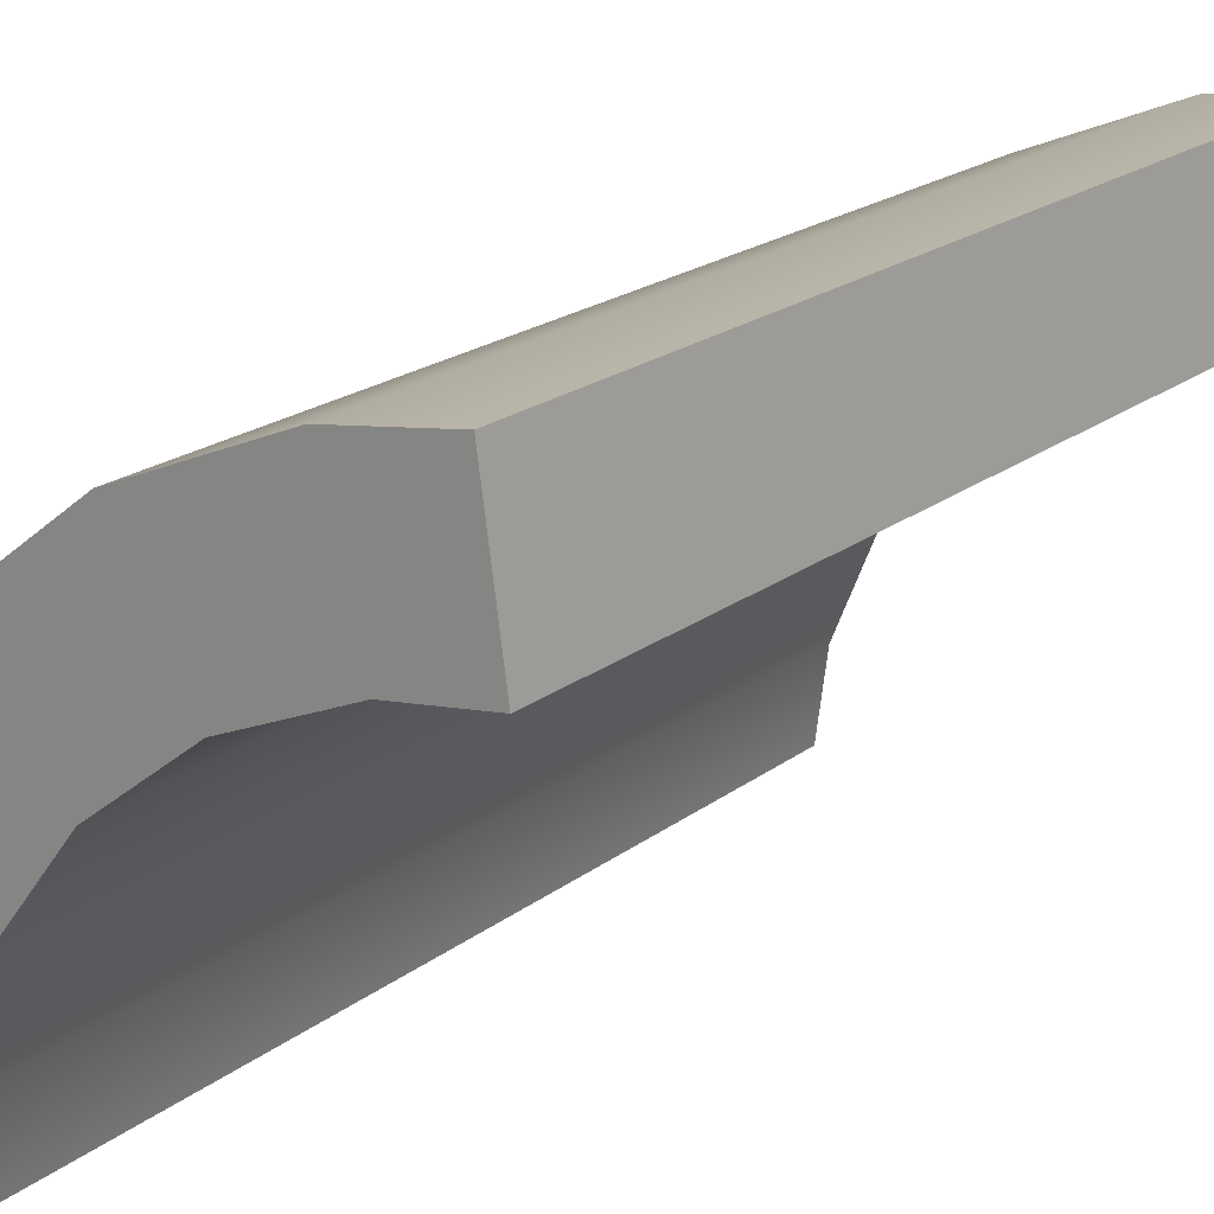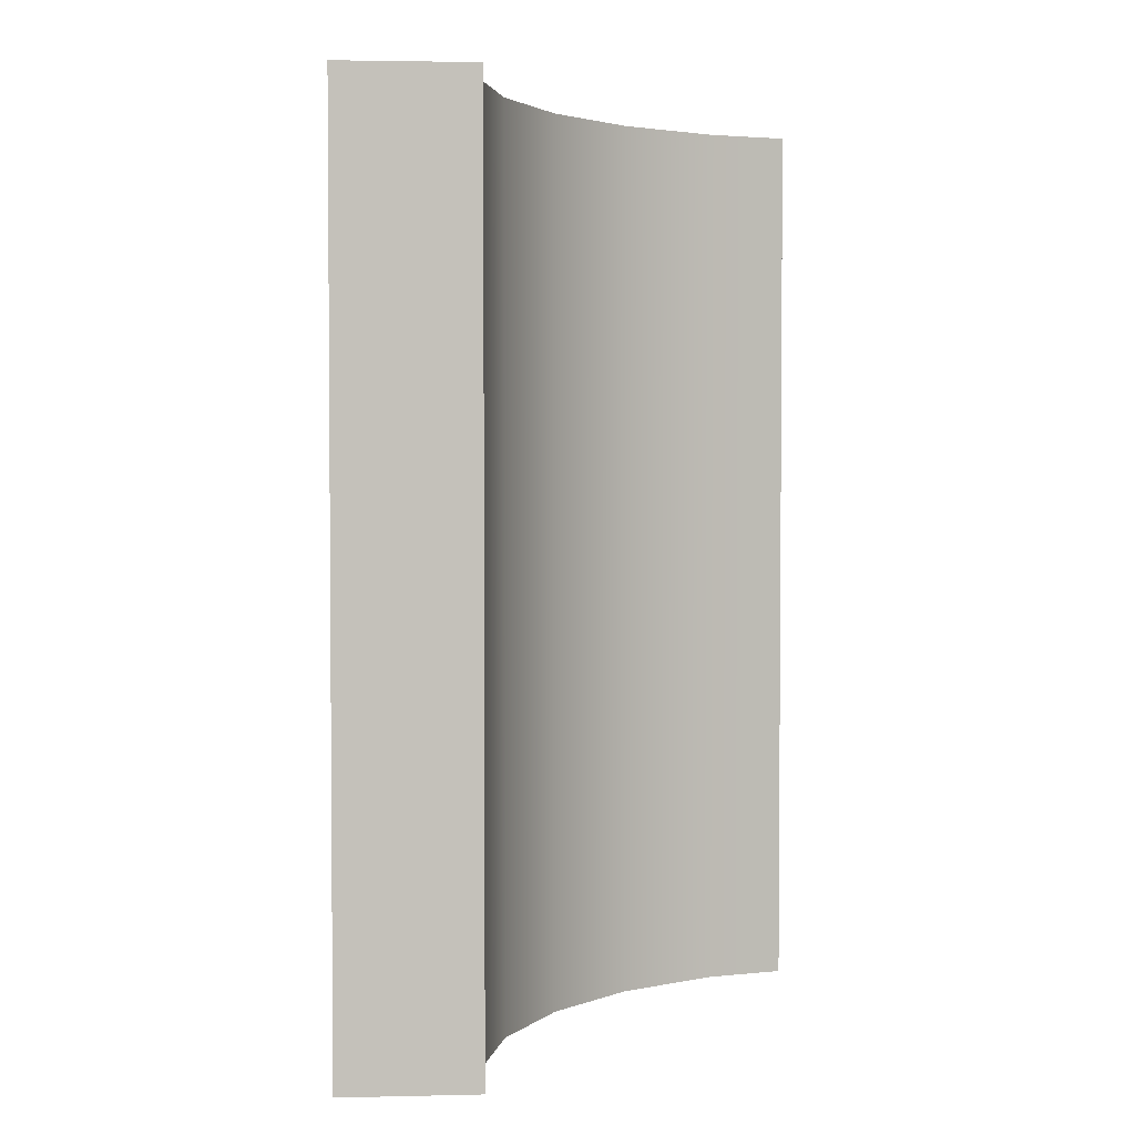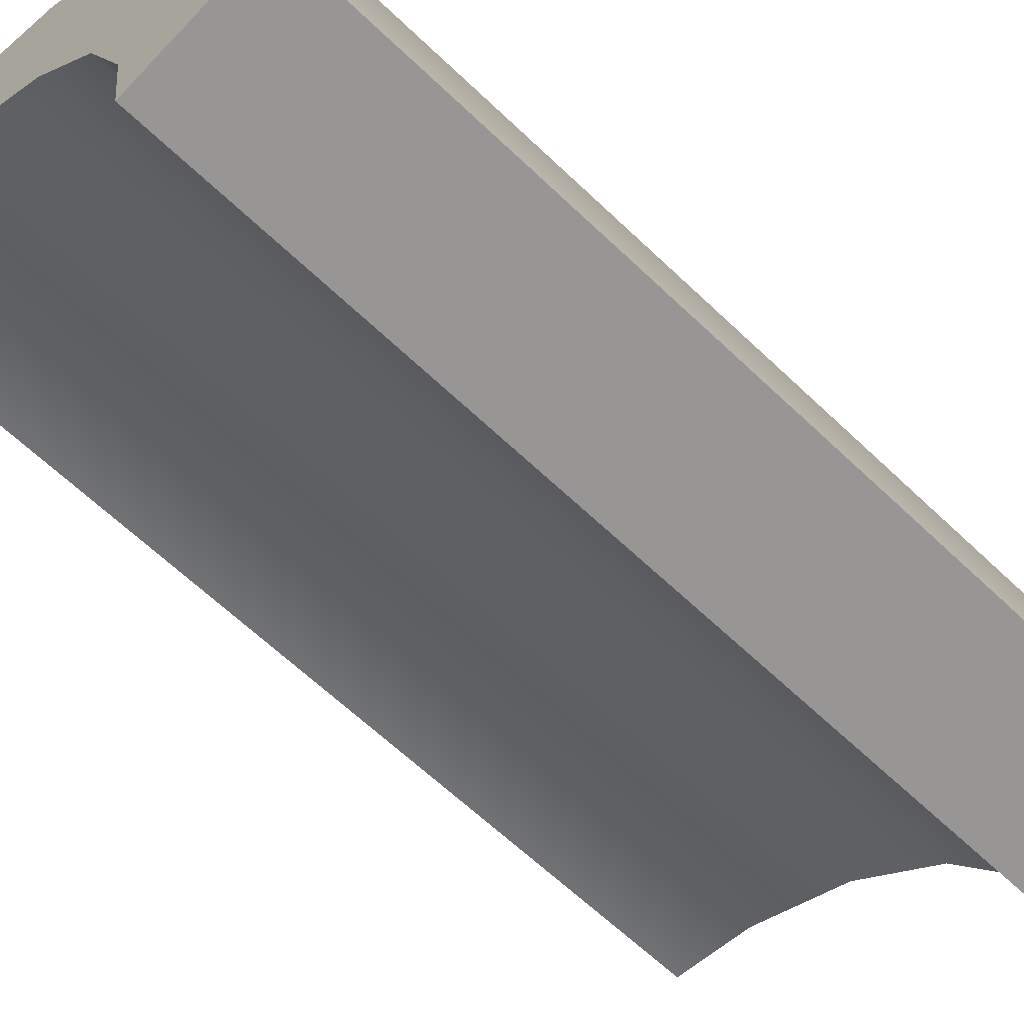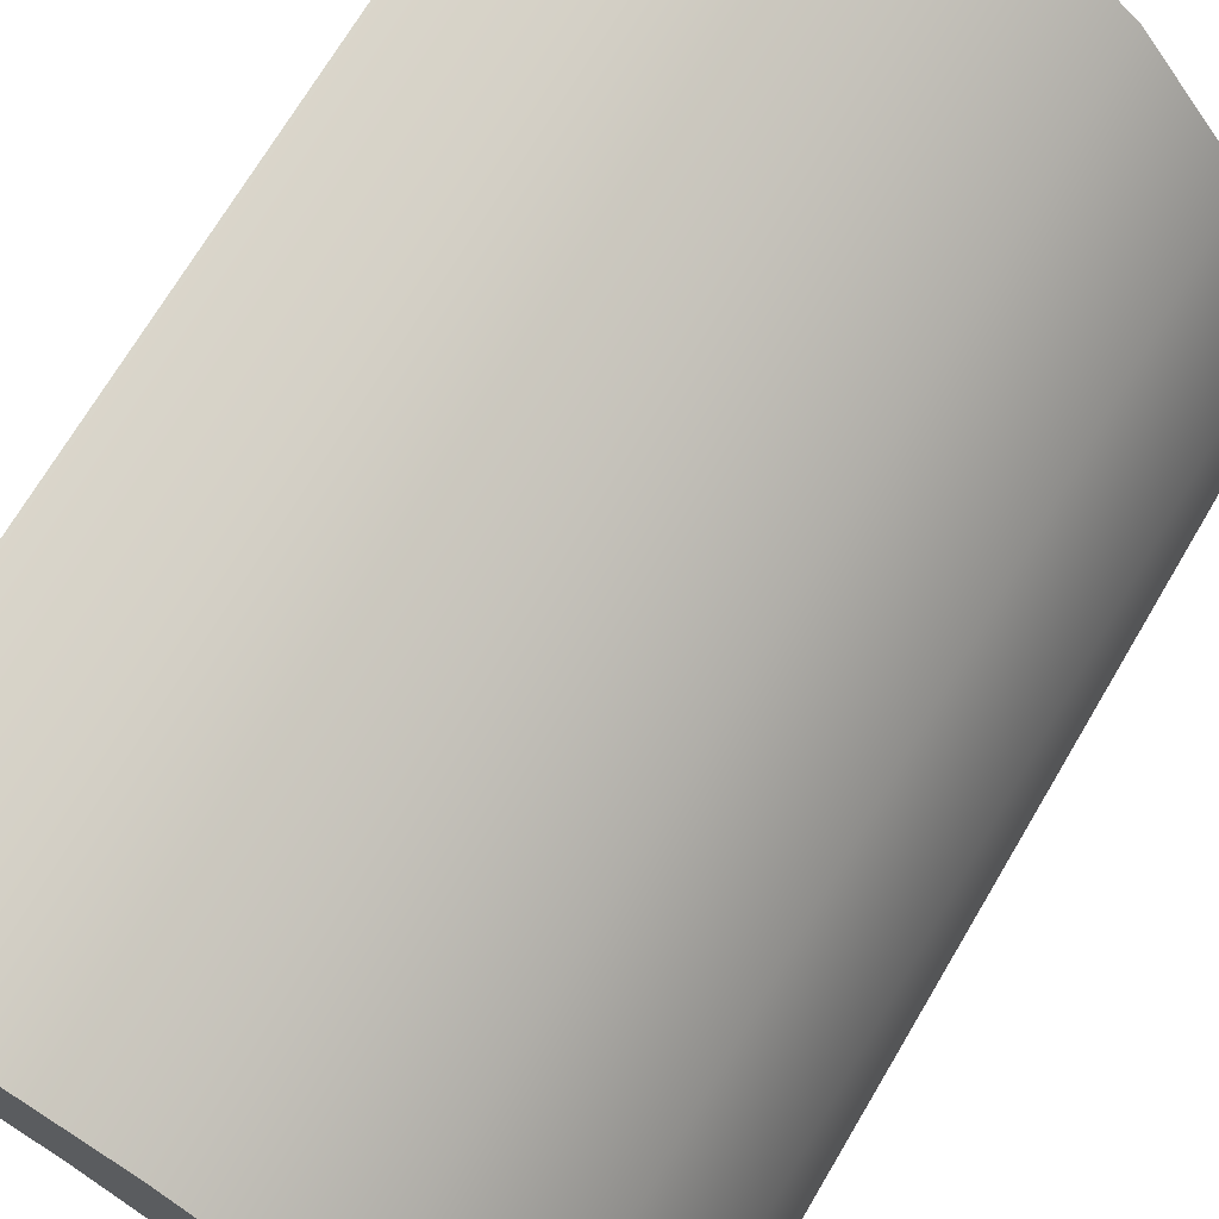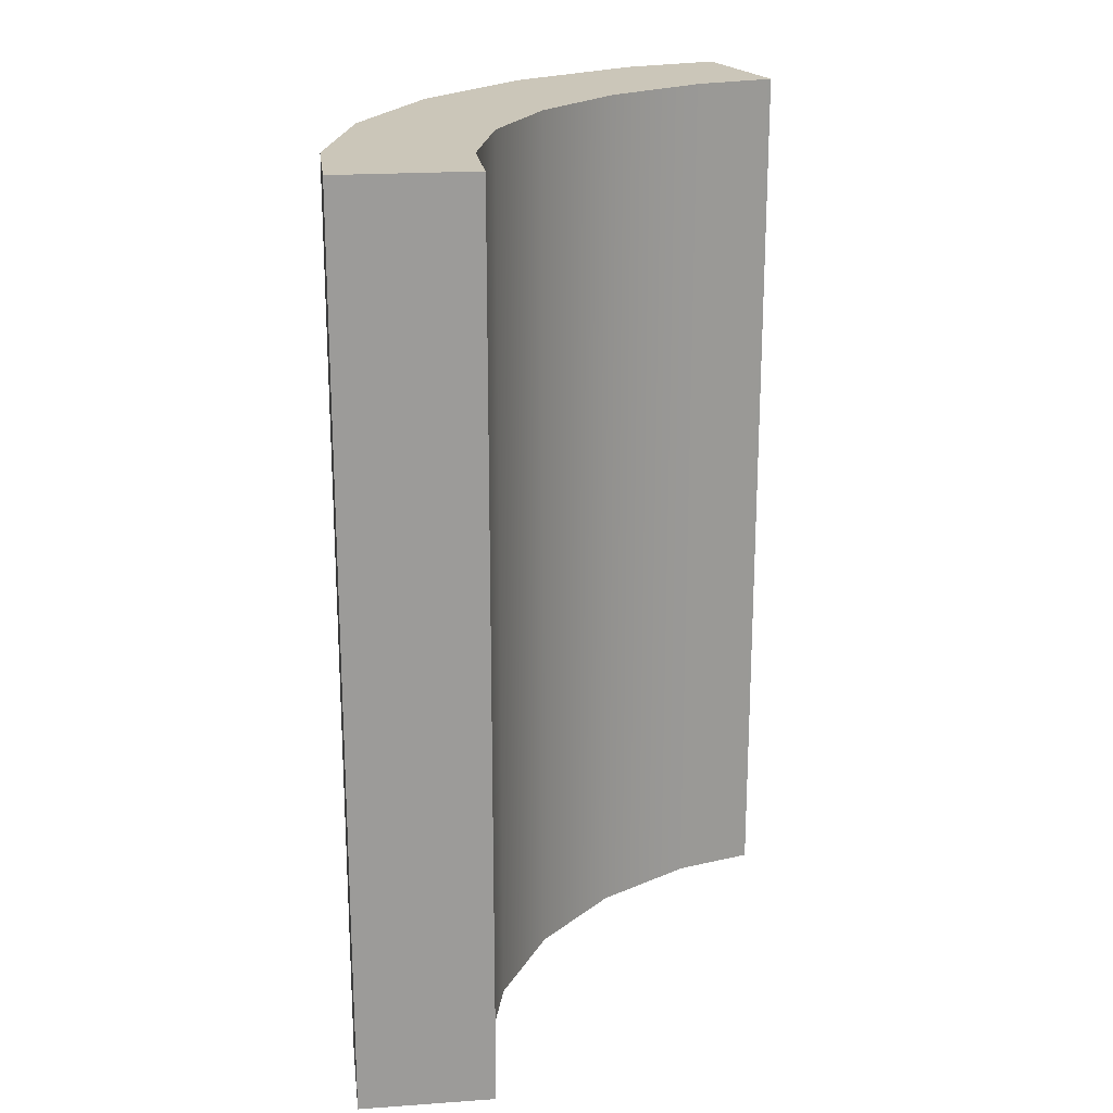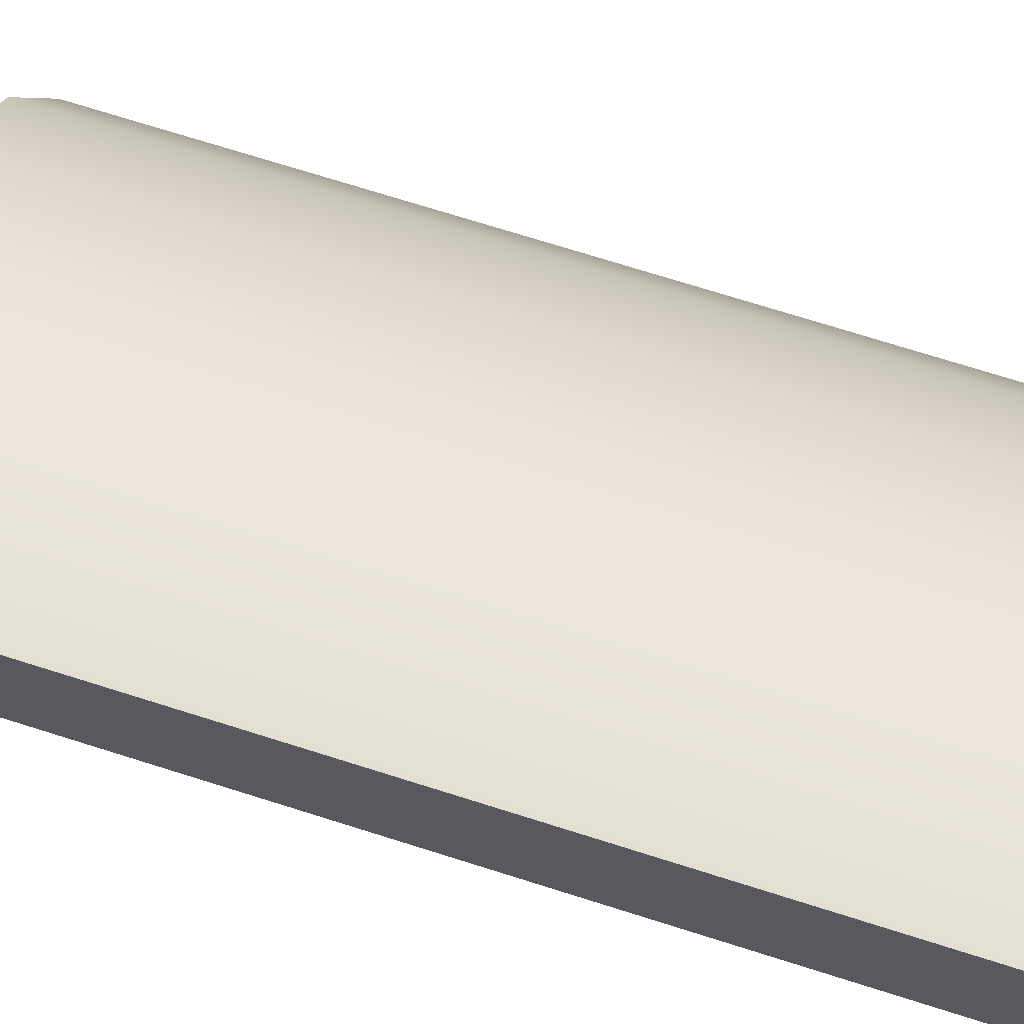
<metadata>
{"format":"obj","ext":"obj","renderer":"f3d","projection":"perspective","resolution":1024,"background":"white","views":[{"elev":19.6,"azim":-144.6,"up":"+Z"},{"elev":2.9,"azim":167.4,"up":"+Y"},{"elev":-61.8,"azim":45.6,"up":"+Z"},{"elev":70.3,"azim":30.5,"up":"+Z"},{"elev":20.8,"azim":164.6,"up":"+Y"},{"elev":75.3,"azim":-72.7,"up":"+Z"}]}
</metadata>
<code>
v -0.1118 -0.35 0.9489
v 0.25 -0.35 0.799
v 0.25 2.35 0.799
v 0.5607 -0.35 0.5607
v 0.5607 2.35 0.5607
v 0.799 -0.35 0.25
v 0.799 2.35 0.25
v 0.9489 -0.35 -0.1118
v -0.1118 2.35 0.9489
v 0.9489 2.35 -0.1118
v 0.9872 2.35 -0.381
v -0.381 -0.35 0.9872
v -0.381 2.35 0.9872
v 0.9872 -0.35 -0.381
v -0.05899 -0.35 1.142
v 0.35 -0.35 0.9722
v 0.35 2.35 0.9722
v 0.7021 -0.35 0.7021
v 0.7021 2.35 0.7021
v 0.9722 -0.35 0.35
v 0.9722 2.35 0.35
v 1.142 -0.35 -0.05899
v -0.05899 2.35 1.142
v 1.142 2.35 -0.05899
v 1.185 2.35 -0.3528
v -0.3528 -0.35 1.185
v -0.3528 2.35 1.185
v 1.185 -0.35 -0.3528
v 0.15 -0.35 0.6258
v 0.15 2.35 0.6258
v 0.4192 -0.35 0.4192
v 0.4192 2.35 0.4192
v 0.6258 -0.35 0.15
v 0.6258 2.35 0.15
v -0.1646 -0.35 0.756
v 0.756 -0.35 -0.1646
v -0.4092 -0.35 0.7892
v -0.4092 2.35 0.7892
v -0.1646 2.35 0.756
v 0.7892 2.35 -0.4092
v 0.7892 -0.35 -0.4092
v 0.756 2.35 -0.1646
f 14 36 41
f 1 29 2
f 13 39 38
f 12 35 1
f 13 37 12
f 10 34 7
f 15 17 23
f 20 24 21
f 27 15 23
f 16 19 17
f 18 21 19
f 22 25 24
f 3 19 5
f 4 16 2
f 5 21 7
f 10 25 11
f 6 18 4
f 3 23 17
f 6 22 20
f 7 24 10
f 12 27 13
f 1 26 12
f 9 27 23
f 2 15 1
f 8 28 22
f 11 28 14
f 30 35 39
f 42 33 34
f 39 37 38
f 32 29 30
f 34 31 32
f 42 41 36
f 14 40 11
f 5 30 3
f 2 31 4
f 7 32 5
f 11 42 10
f 4 33 6
f 9 30 39
f 8 33 36
f 14 8 36
f 1 35 29
f 13 9 39
f 12 37 35
f 13 38 37
f 10 42 34
f 15 16 17
f 20 22 24
f 27 26 15
f 16 18 19
f 18 20 21
f 22 28 25
f 3 17 19
f 4 18 16
f 5 19 21
f 10 24 25
f 6 20 18
f 3 9 23
f 6 8 22
f 7 21 24
f 12 26 27
f 1 15 26
f 9 13 27
f 2 16 15
f 8 14 28
f 11 25 28
f 30 29 35
f 42 36 33
f 39 35 37
f 32 31 29
f 34 33 31
f 42 40 41
f 14 41 40
f 5 32 30
f 2 29 31
f 7 34 32
f 11 40 42
f 4 31 33
f 9 3 30
f 8 6 33

</code>
